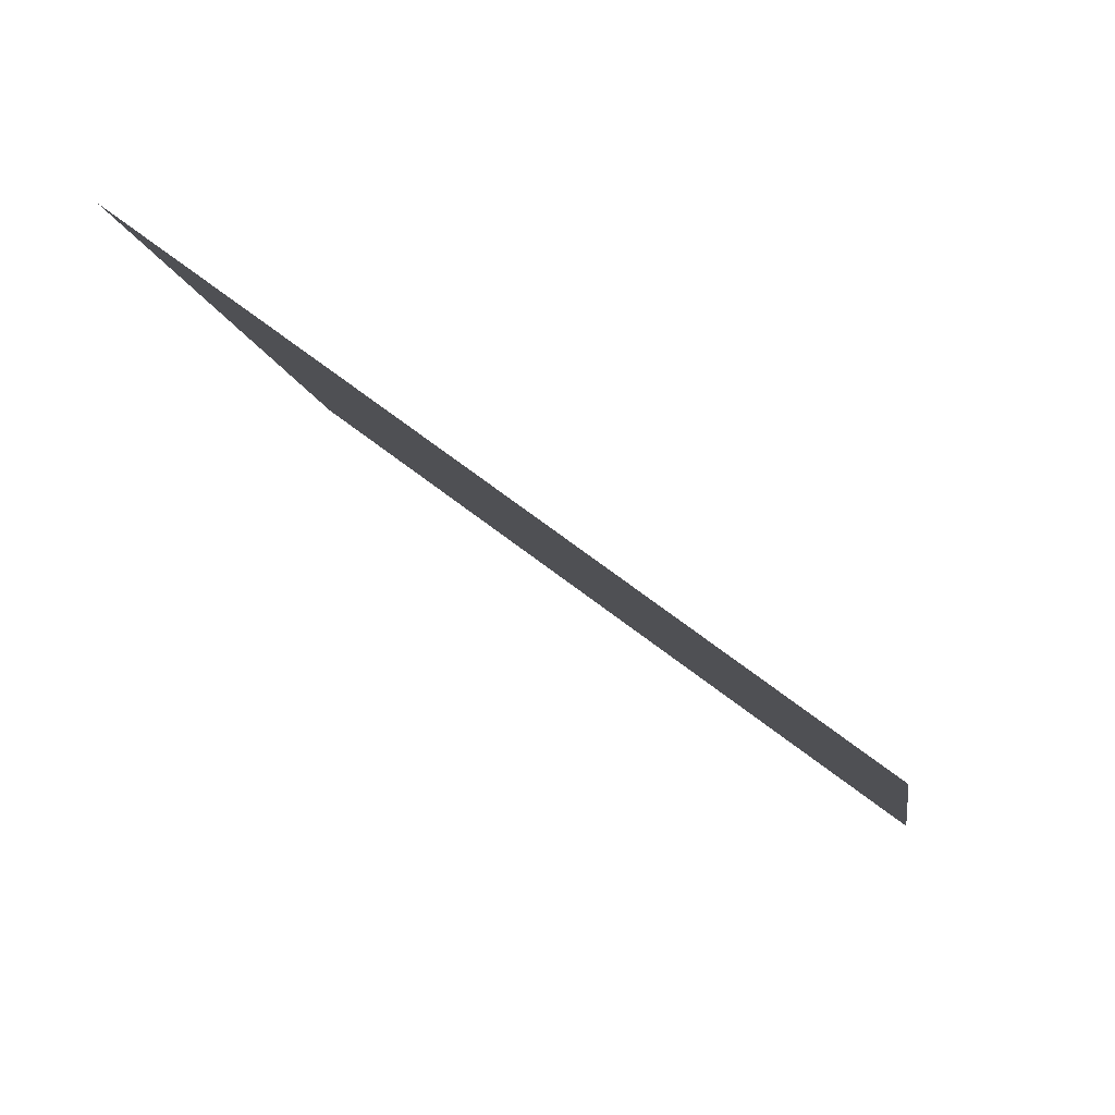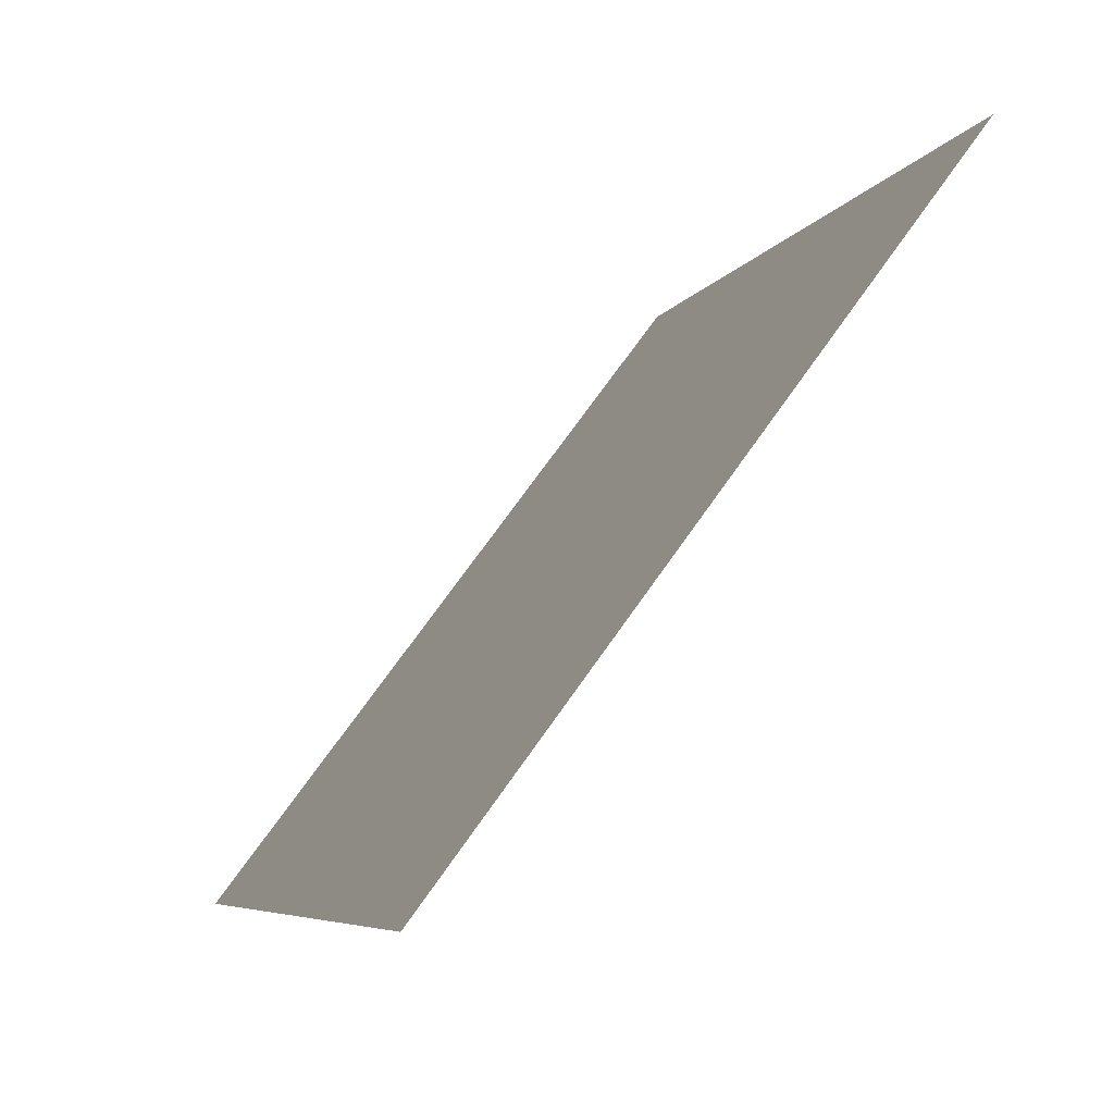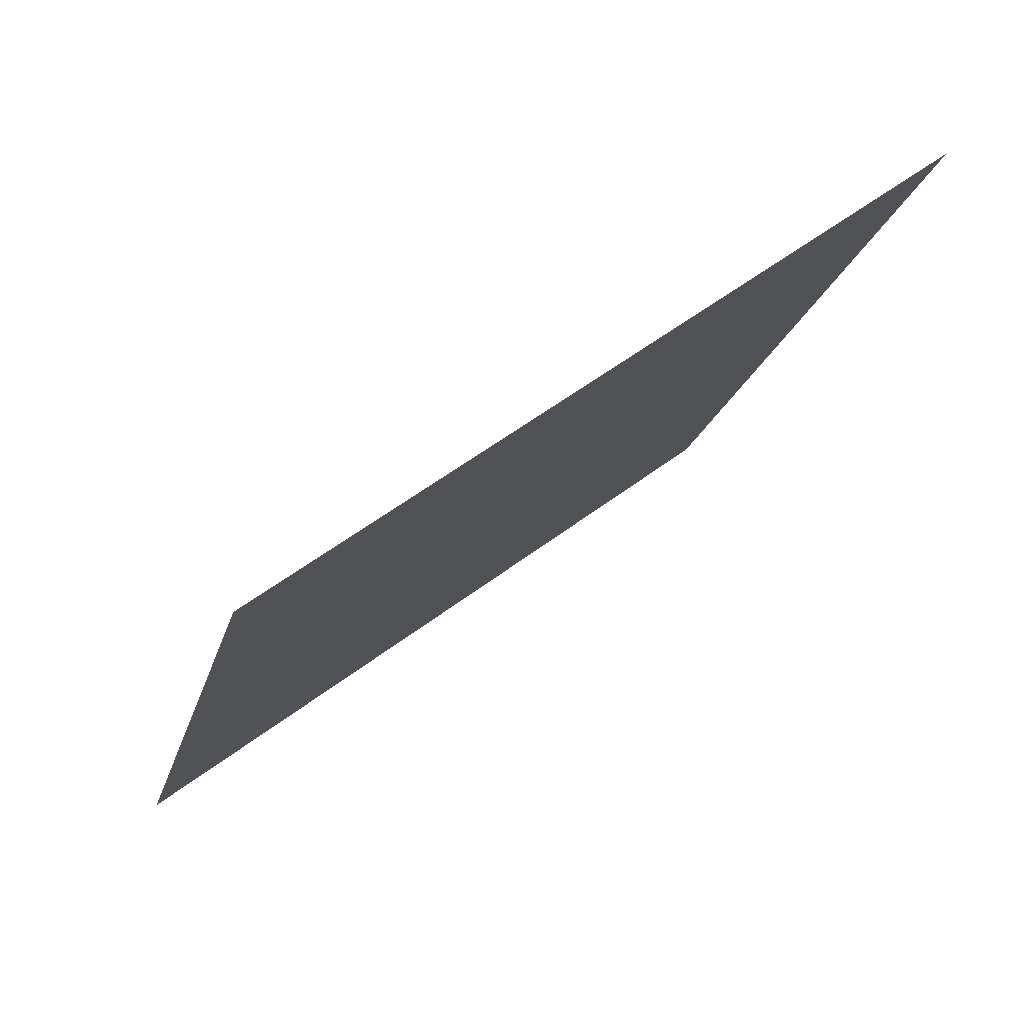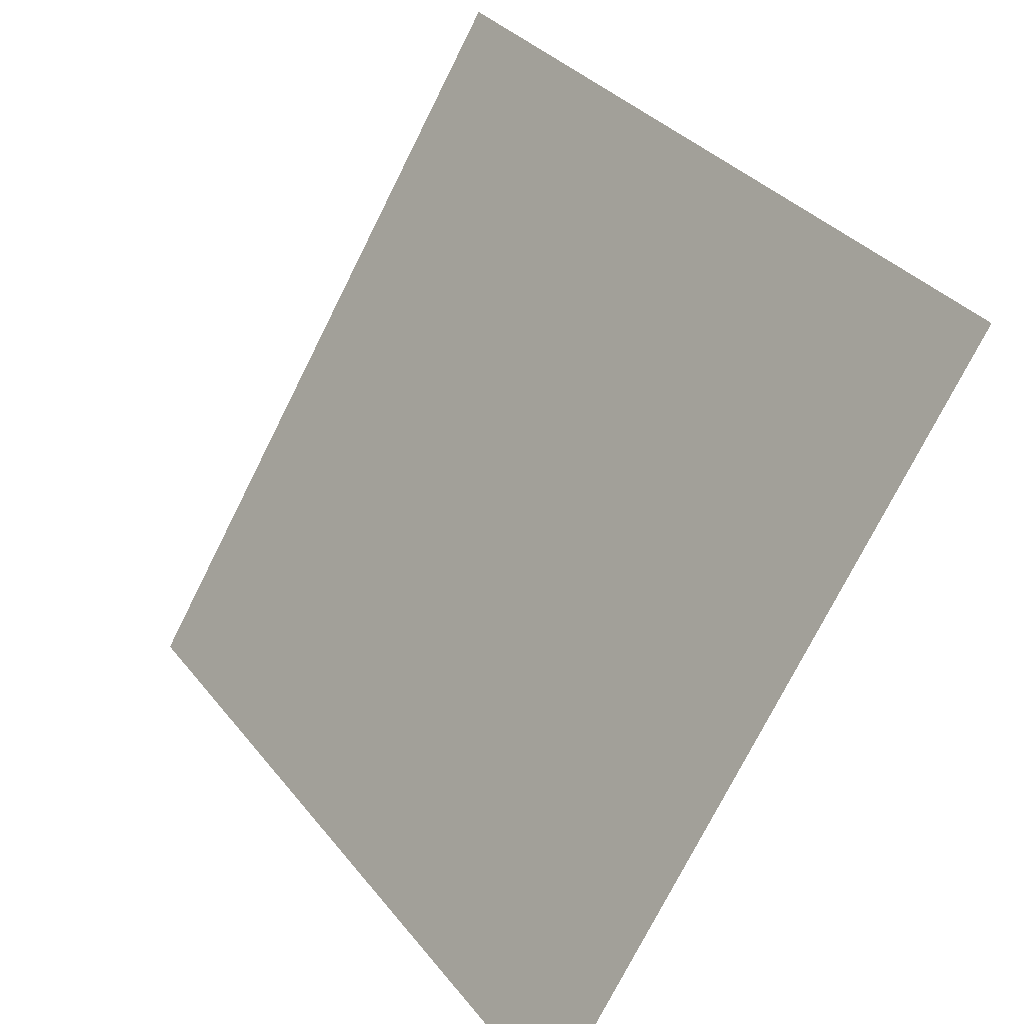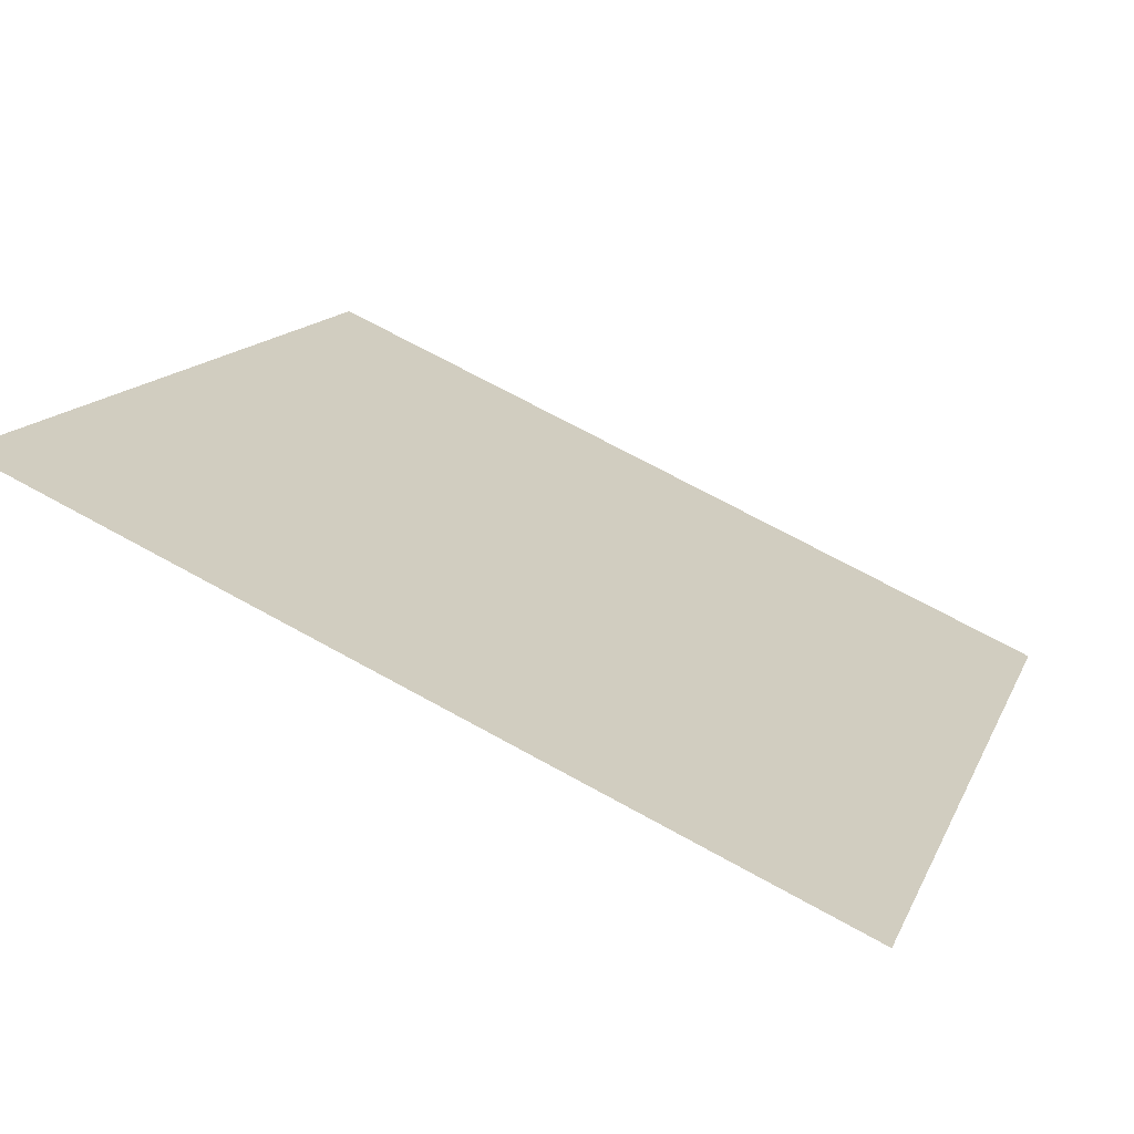
<metadata>
{"format":"obj","ext":"obj","renderer":"f3d","projection":"perspective","resolution":1024,"background":"white","views":[{"elev":-10.1,"azim":98.7,"up":"+Y"},{"elev":-7.1,"azim":71.4,"up":"+Z"},{"elev":-17.5,"azim":-102.6,"up":"+Y"},{"elev":-74.1,"azim":-118.0,"up":"+Z"},{"elev":70.7,"azim":-152.4,"up":"+Z"}]}
</metadata>
<code>
v 0.05942 0.7924 0.5171
v 0.05286 0.7925 0.5172
v 0.05298 0.7965 0.5224
v 0.05954 0.7963 0.5224
f 4 3 2 1

</code>
